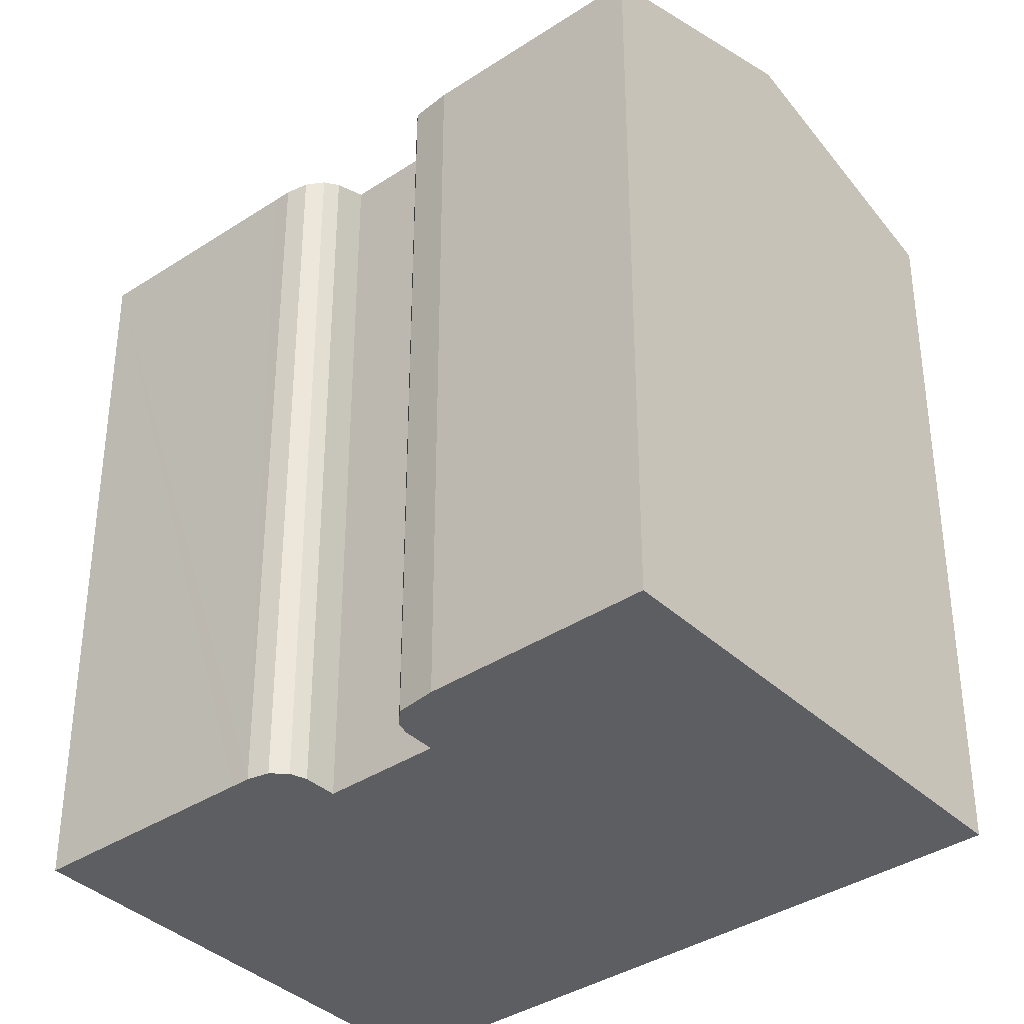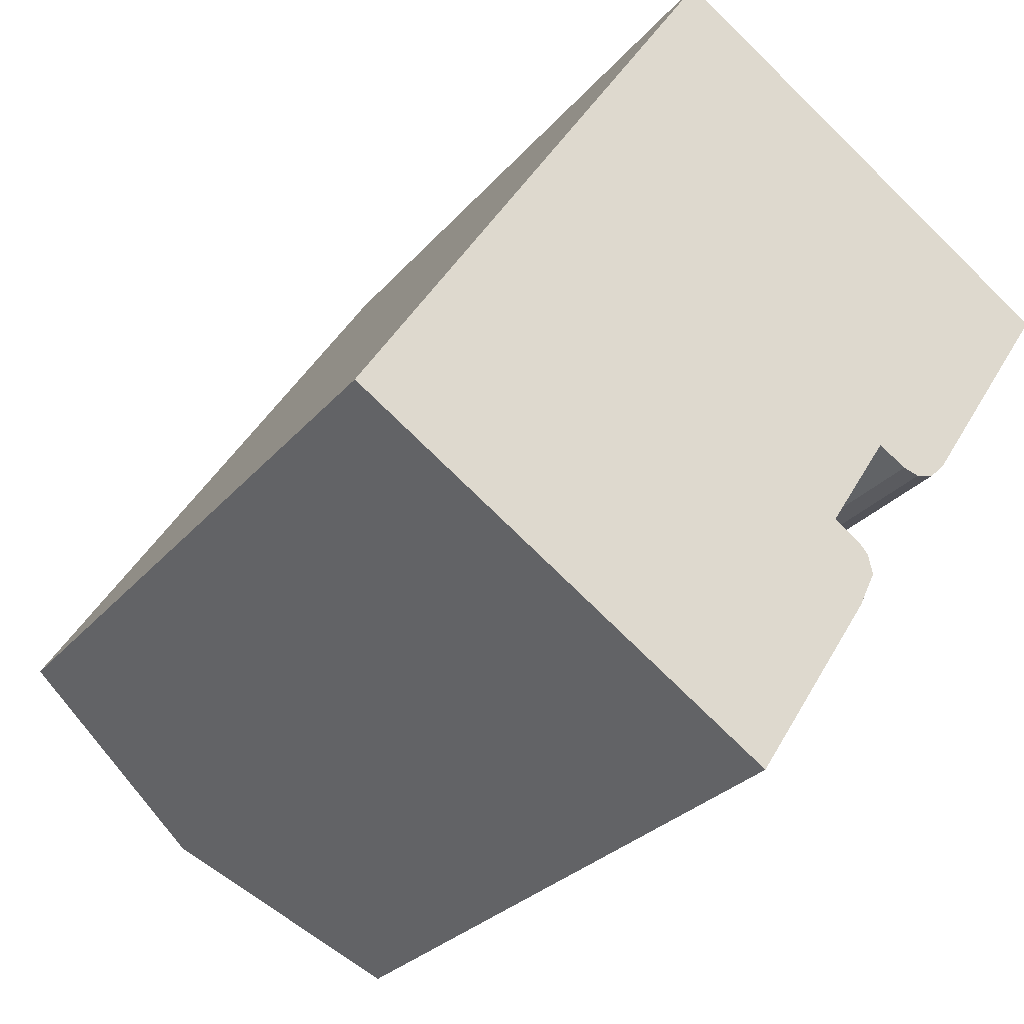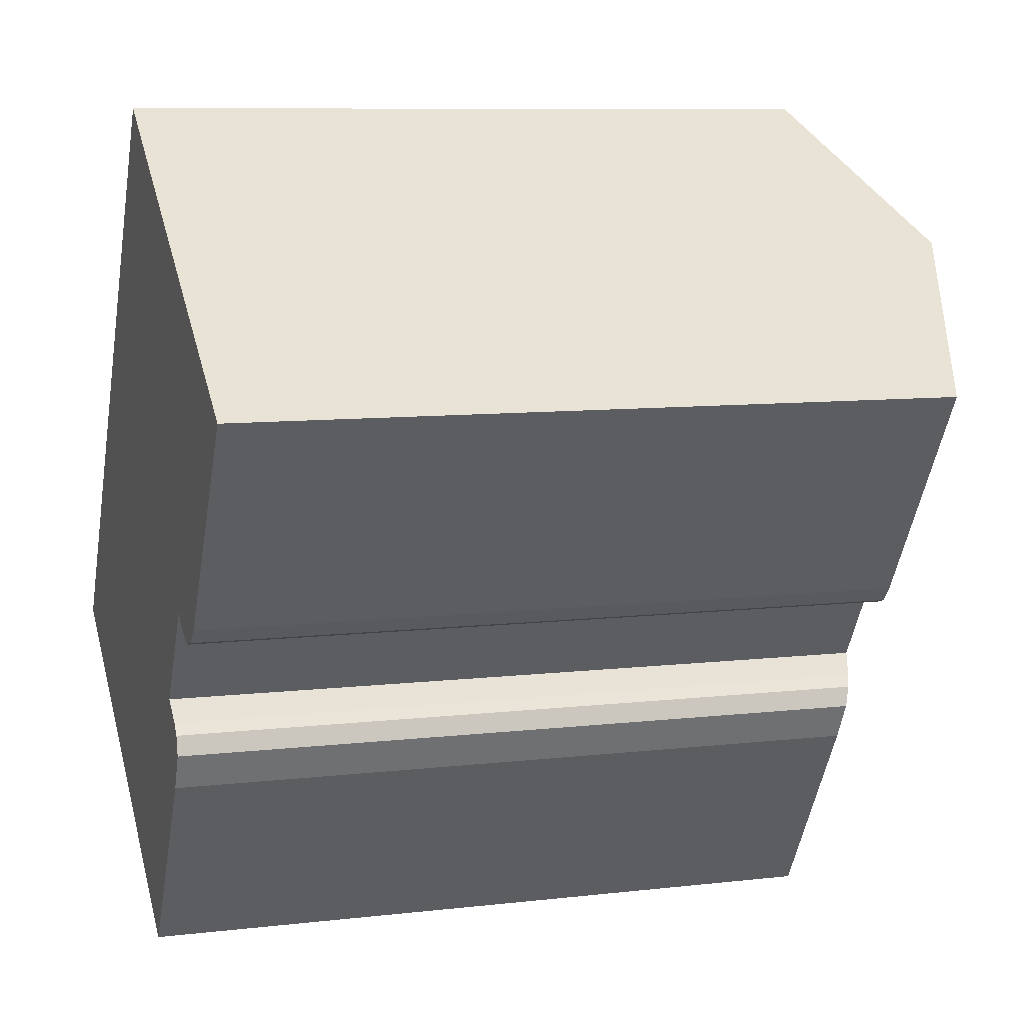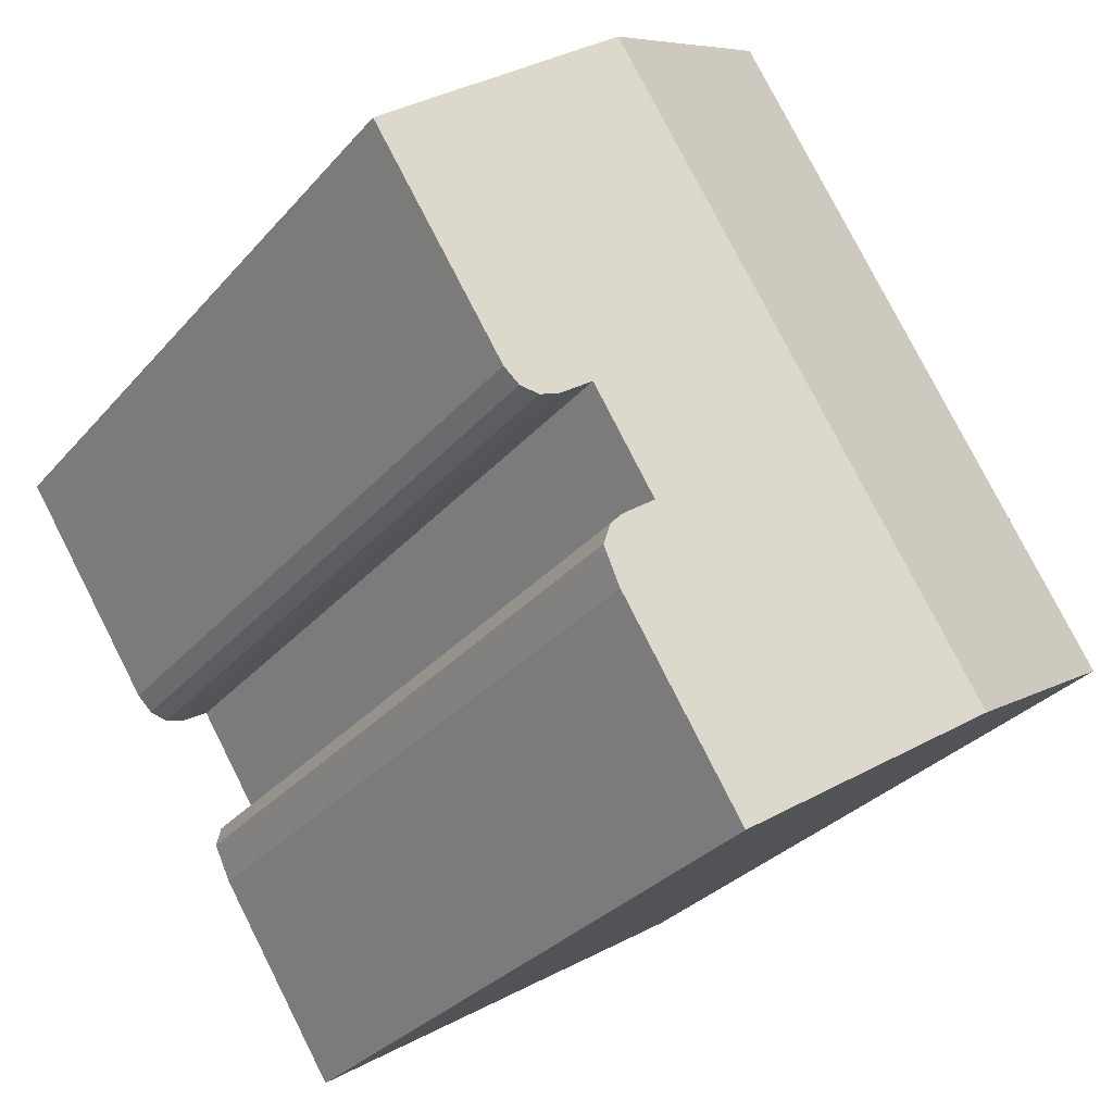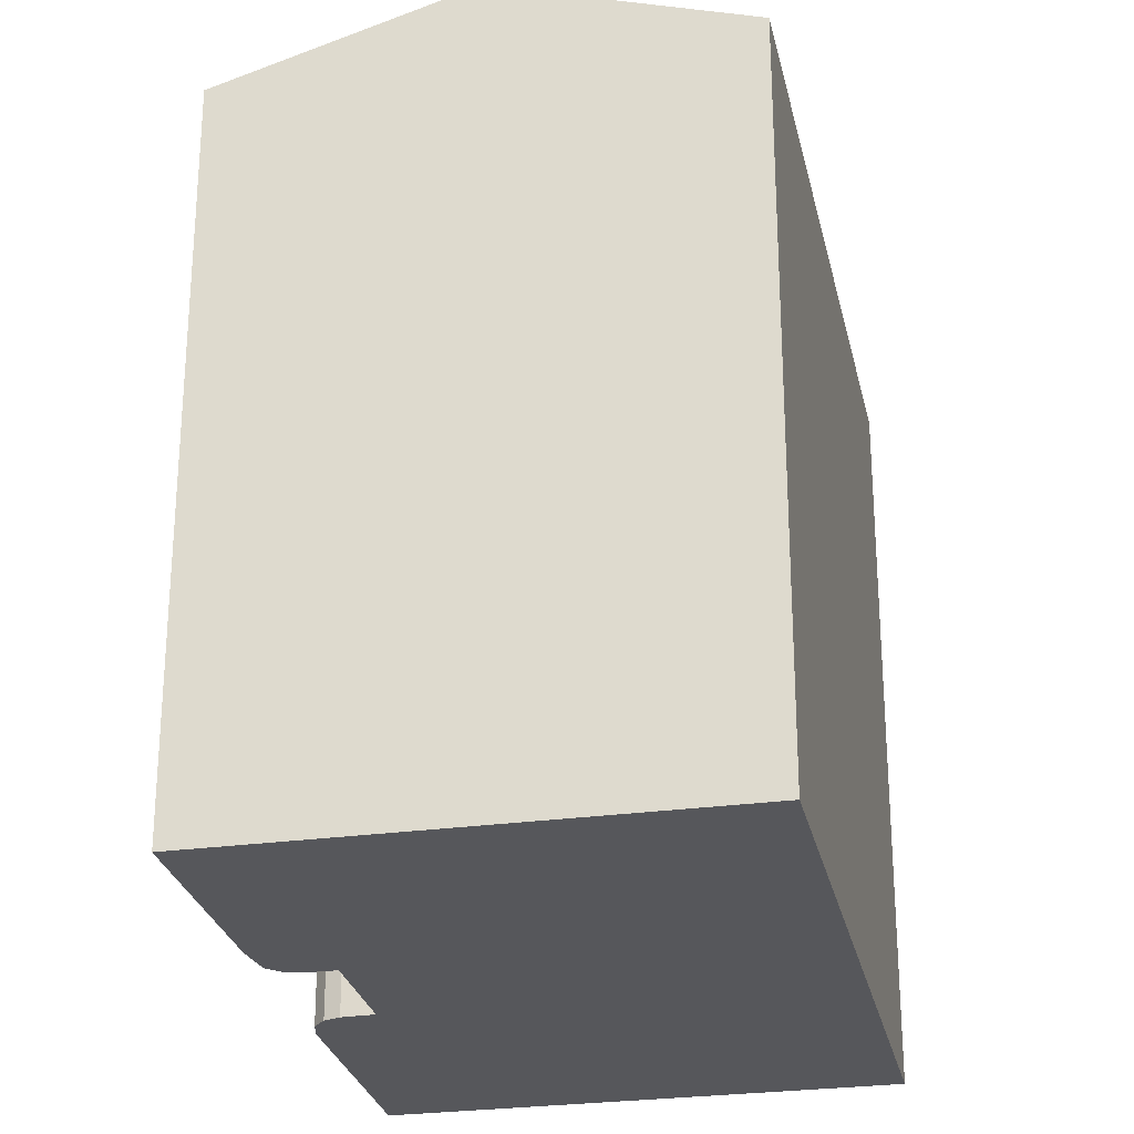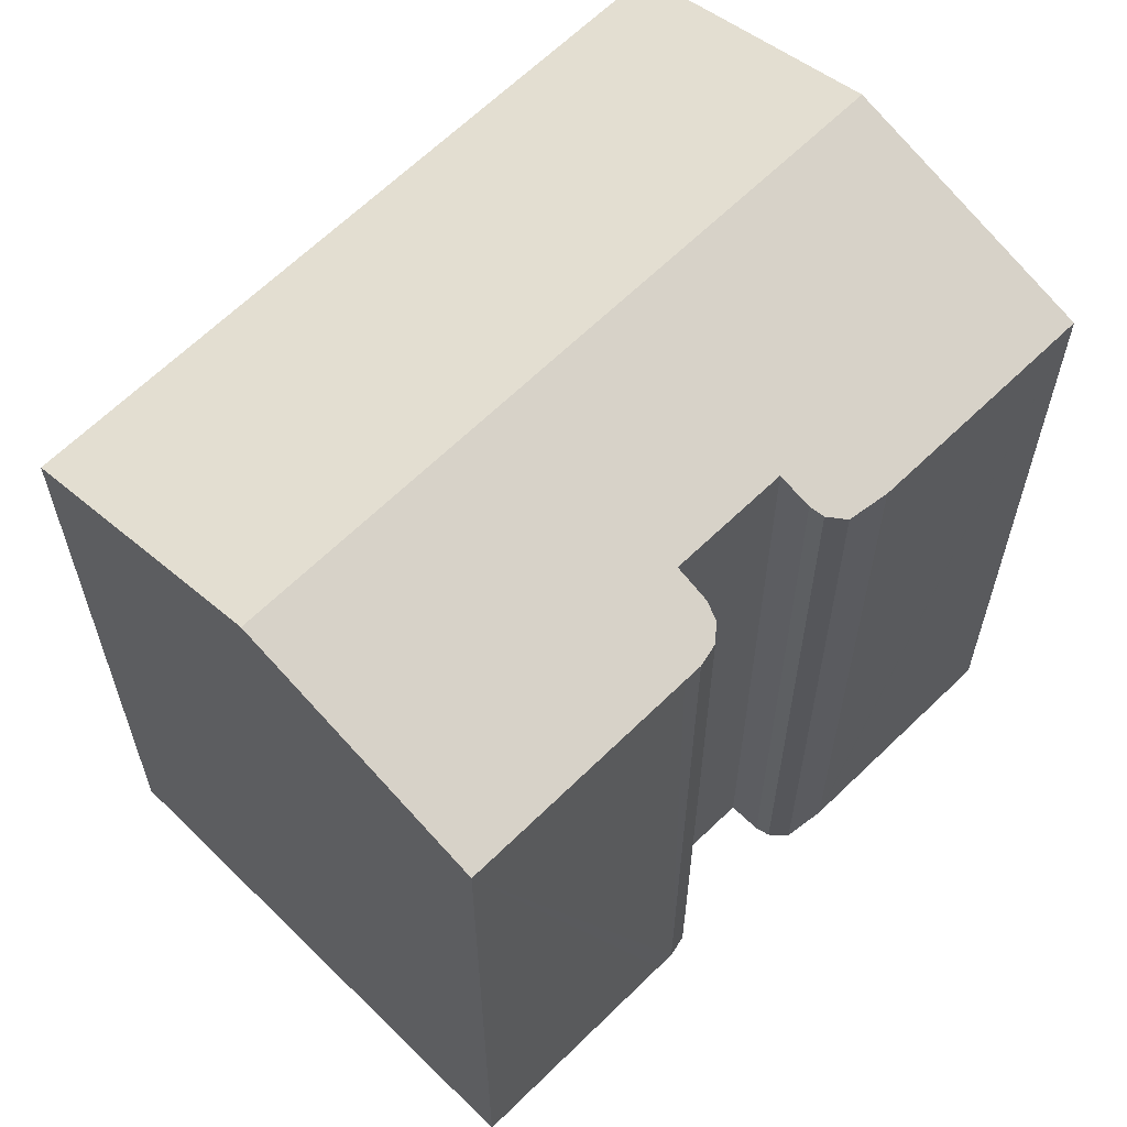
<metadata>
{"format":"obj","ext":"obj","renderer":"f3d","projection":"perspective","resolution":1024,"background":"white","views":[{"elev":-37.3,"azim":162.9,"up":"+Y"},{"elev":-27.7,"azim":-31.2,"up":"+Z"},{"elev":8.8,"azim":72.4,"up":"+Z"},{"elev":-30.7,"azim":147.1,"up":"+Z"},{"elev":-27.4,"azim":-135.2,"up":"+Y"},{"elev":64.2,"azim":78.1,"up":"+Y"}]}
</metadata>
<code>
v  5.112 19.2 -3.31
v  11.68 18.28 12.55
v  14.23 19.2 10.88
v  9.136 17.36 14.22
v  0.273 17.36 0.426
v  1.051 17.74 -0.68
v  0 17.36 1.063e-15
v  15.61 17.42 2.11
v  15.17 17.51 1.99
v  14.08 17.87 2.515
v  14.76 17.63 2.095
v  19.27 17.38 7.578
v  16.22 17.39 2.847
v  15.98 17.39 2.475
v  12.56 17.87 0.124
v  13.22 17.63 -0.315
v  13.45 17.53 -0.57
v  13.56 17.42 -1.052
v  13.13 17.39 -1.935
v  13.11 17.39 -1.969
v  10.72 17.38 -5.73
v  10.17 17.38 -6.587
v  15.61 -1.292e-16 2.11
v  15.98 -1.515e-16 2.475
v  14.08 -1.54e-16 2.515
v  12.56 -7.593e-18 0.124
v  13.56 6.442e-17 -1.052
v  13.13 1.185e-16 -1.935
v  13.11 1.206e-16 -1.969
v  10.17 4.033e-16 -6.587
v  10.72 3.509e-16 -5.73
v  16.22 -1.743e-16 2.847
v  19.27 -4.64e-16 7.578
v  15.17 -1.219e-16 1.99
v  14.76 -1.283e-16 2.095
v  0 0 0
v  5.112 2.027e-16 -3.31
v  1.051 4.164e-17 -0.68
v  13.22 1.929e-17 -0.315
v  13.45 3.49e-17 -0.57
v  9.136 -8.707e-16 14.22
v  14.23 -6.662e-16 10.88
v  11.68 -7.683e-16 12.55
v  0.273 -2.608e-17 0.426
g defaultobject
f 1 2 3
f 2 1 4
f 4 1 5
f 5 1 6
f 5 6 7
f 8 9 10
f 11 10 9
f 3 12 1
f 10 1 12
f 13 10 12
f 14 10 13
f 8 10 14
f 15 1 10
f 16 1 15
f 17 1 16
f 18 1 17
f 19 1 18
f 20 1 19
f 21 1 20
f 22 1 21
f 14 23 8
f 23 14 24
f 25 15 10
f 15 25 26
f 27 19 18
f 19 27 28
f 28 20 19
f 20 28 21
f 21 28 22
f 22 28 29
f 22 29 30
f 30 29 31
f 13 24 14
f 24 13 12
f 24 12 32
f 32 12 33
f 8 34 9
f 34 8 23
f 9 35 11
f 35 9 34
f 11 25 10
f 25 11 35
f 30 1 22
f 1 30 6
f 6 30 7
f 7 30 36
f 36 30 37
f 36 37 38
f 26 16 15
f 16 26 39
f 39 17 16
f 17 39 40
f 41 2 4
f 2 41 3
f 3 41 12
f 12 41 42
f 12 42 33
f 42 41 43
f 40 18 17
f 18 40 27
f 36 5 7
f 5 36 4
f 4 36 41
f 41 36 44
f 40 26 27
f 26 40 39
f 38 44 36
f 44 38 37
f 44 37 41
f 41 37 30
f 41 30 31
f 41 31 26
f 26 31 29
f 26 29 28
f 26 28 27
f 41 26 25
f 41 25 35
f 41 35 34
f 41 34 23
f 41 23 24
f 41 24 32
f 41 32 43
f 43 32 33
f 43 33 42

</code>
